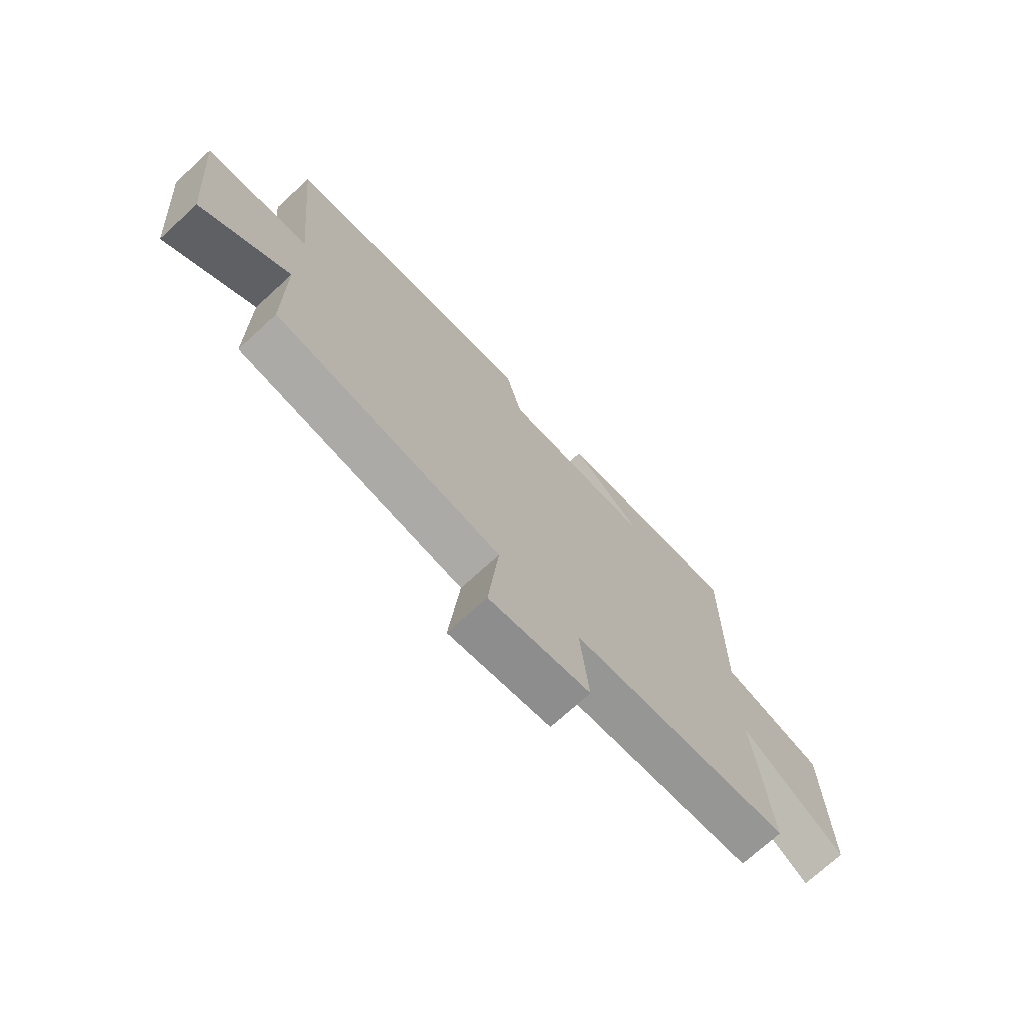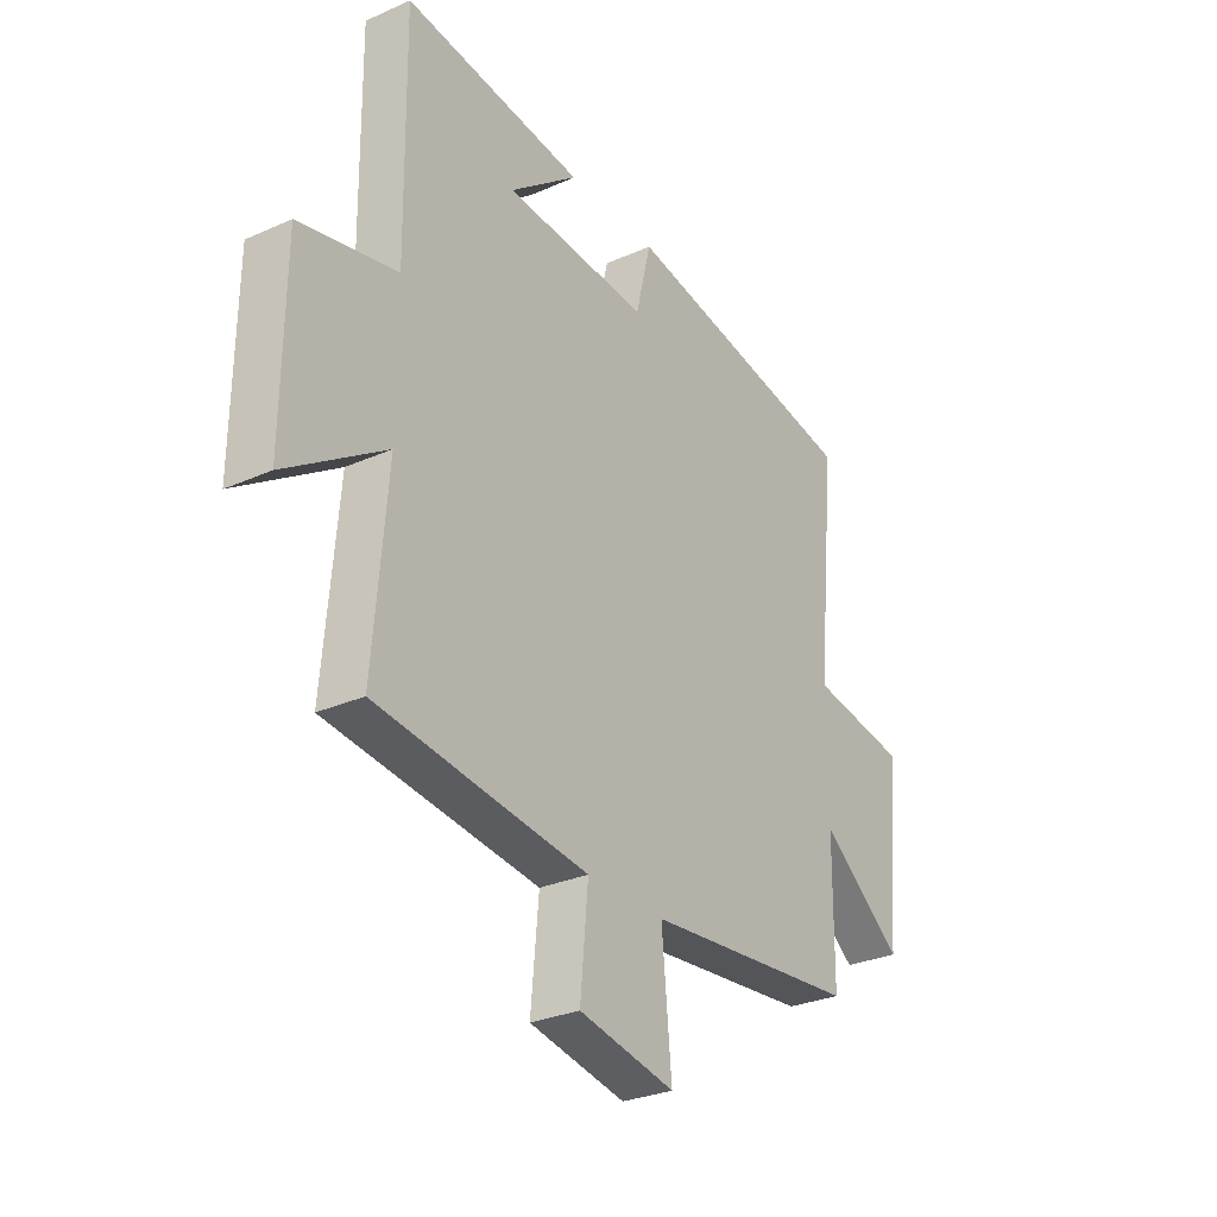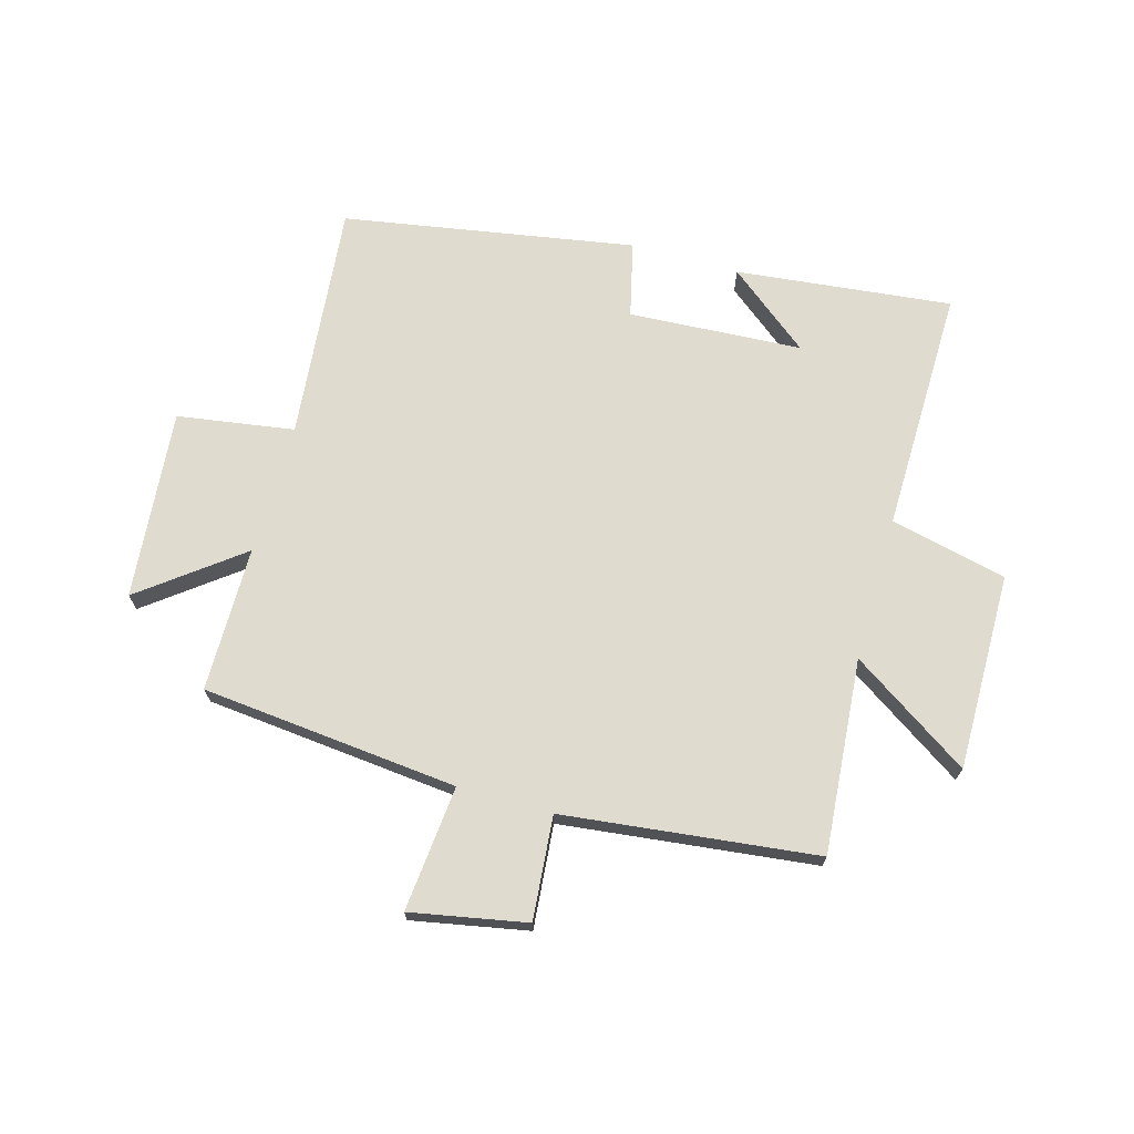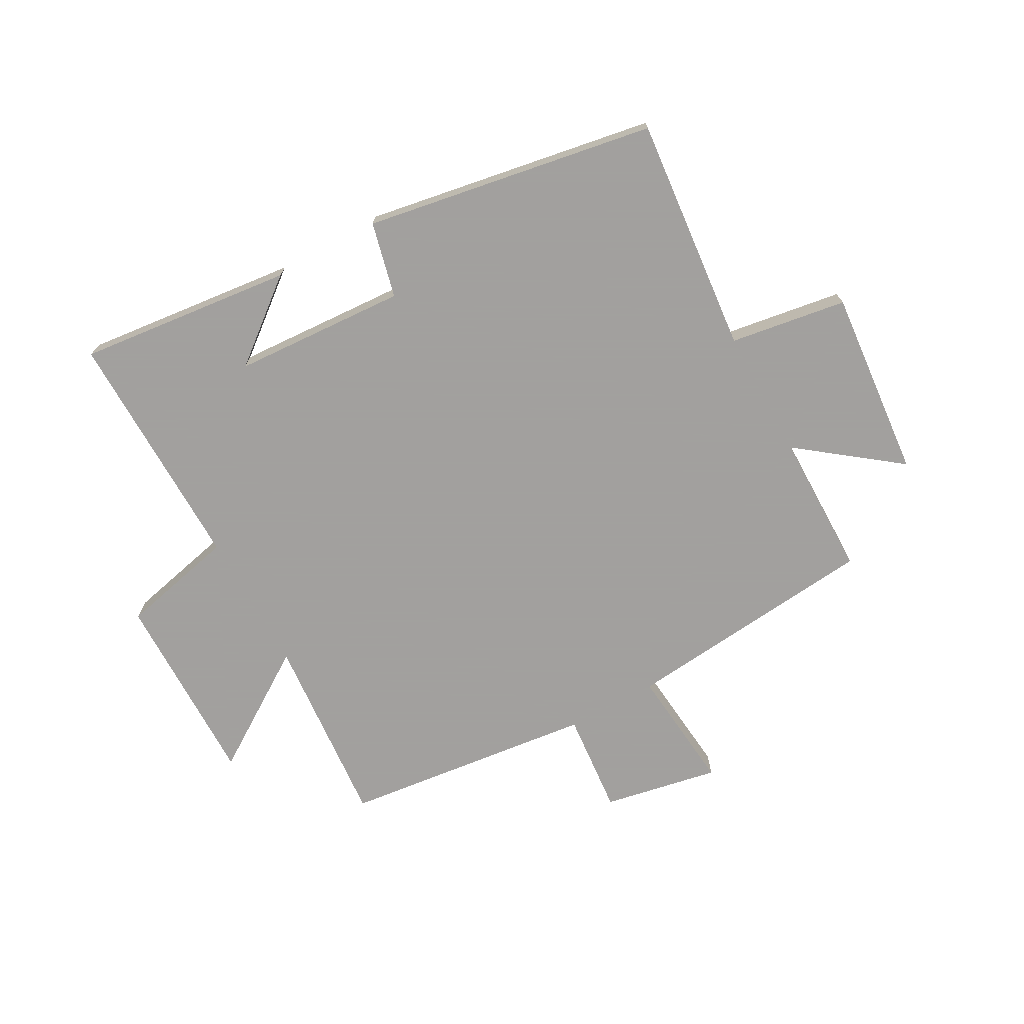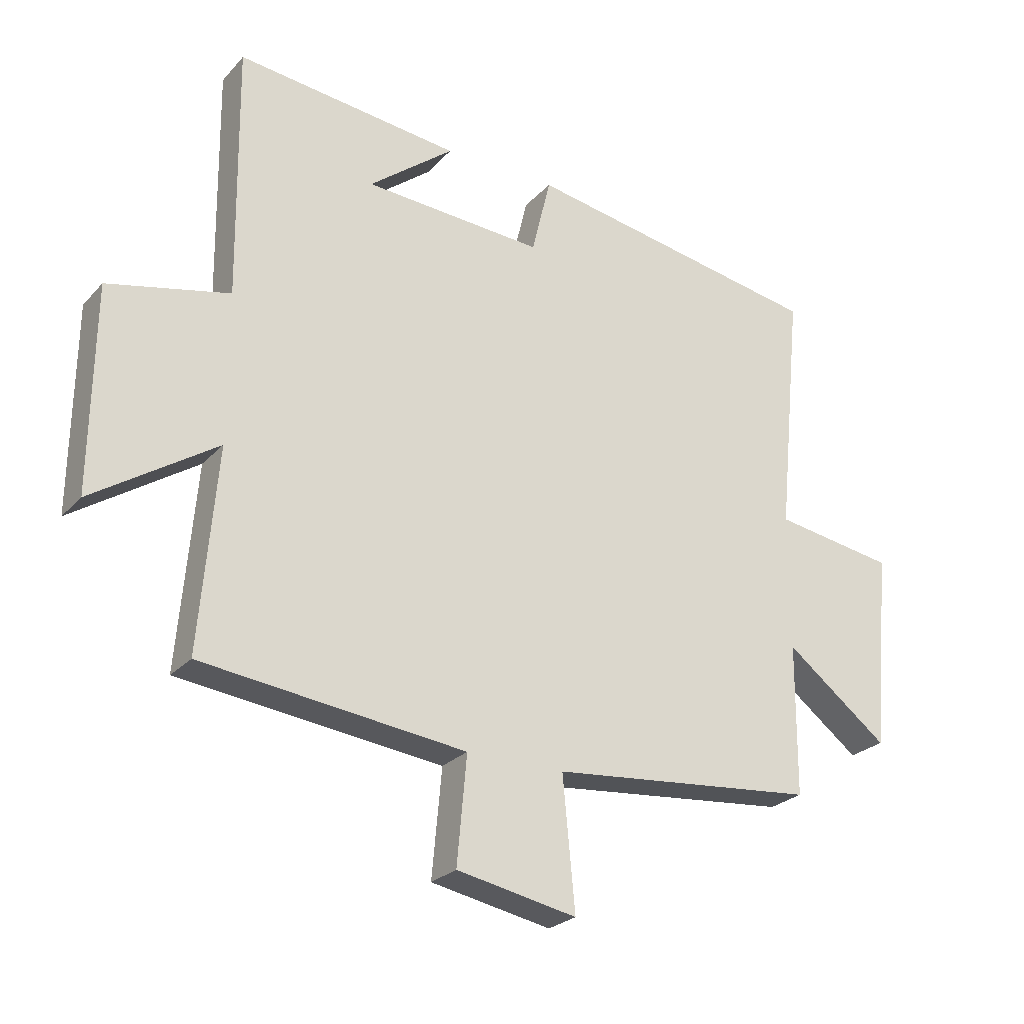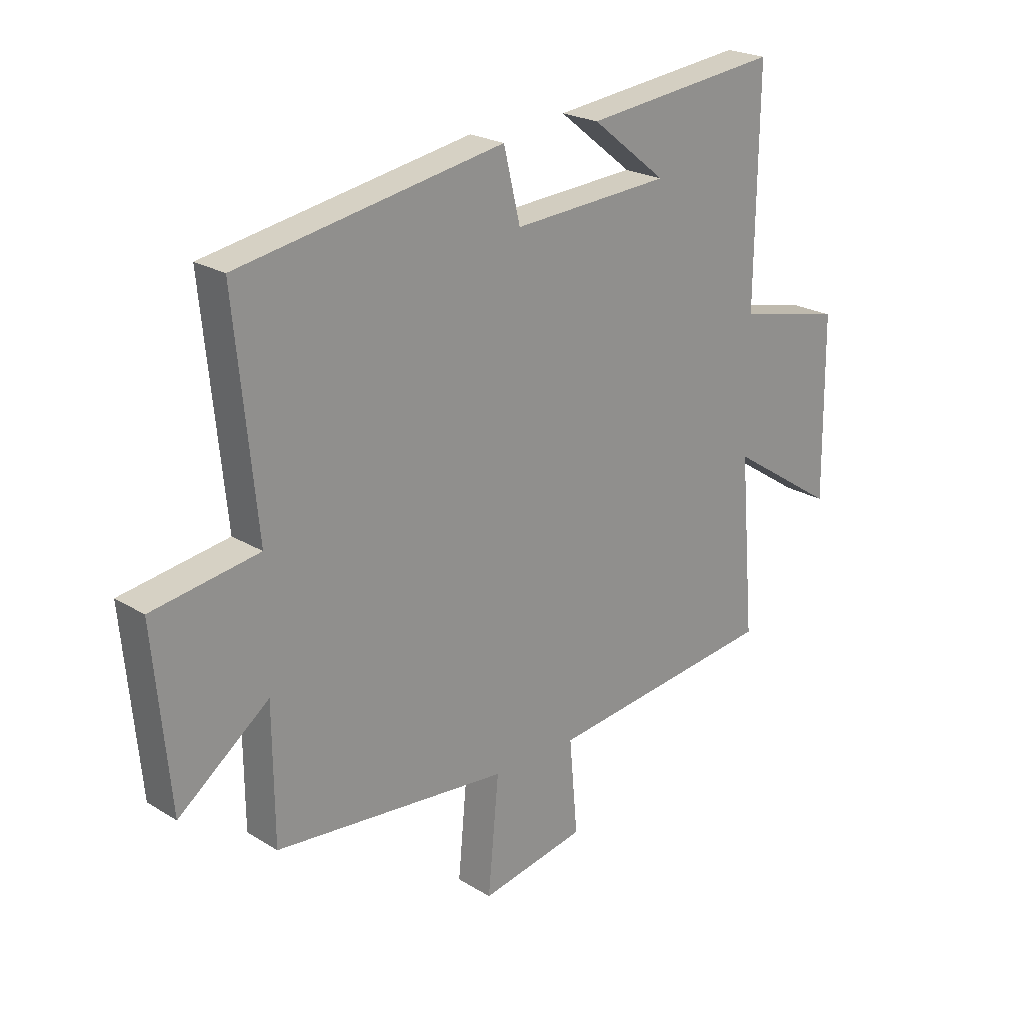
<metadata>
{"format":"obj","ext":"obj","renderer":"f3d","projection":"perspective","resolution":1024,"background":"white","views":[{"elev":-72.4,"azim":132.5,"up":"+Z"},{"elev":-29.1,"azim":-56.5,"up":"+Z"},{"elev":70.4,"azim":-164.1,"up":"+Y"},{"elev":-71.9,"azim":29.0,"up":"+Y"},{"elev":-25.4,"azim":-31.7,"up":"+Z"},{"elev":22.7,"azim":136.3,"up":"+Z"}]}
</metadata>
<code>
v -0.505 0.07 0.541
v -0.139 0.07 0.5
v -0.278 0.07 0.39
v 0.016 0.07 0.372
v 0.047 0.07 0.5
v 0.54 0.07 0.414
v 0.5 0.07 0.012
v 0.698 0.07 -0.019
v 0.668 0.07 -0.341
v 0.5 0.07 -0.212
v 0.498 0.07 -0.458
v 0.062 0.07 -0.5
v 0.082 0.07 -0.713
v -0.114 0.07 -0.675
v -0.098 0.07 -0.5
v -0.528 0.07 -0.449
v -0.5 0.07 -0.12
v -0.702 0.07 -0.253
v -0.698 0.07 0.081
v -0.5 0.07 0.126
v -0.505 0 0.541
v -0.139 0 0.5
v -0.278 0 0.39
v 0.016 0 0.372
v 0.047 0 0.5
v 0.54 0 0.414
v 0.5 0 0.012
v 0.698 0 -0.019
v 0.668 0 -0.341
v 0.5 0 -0.212
v 0.498 0 -0.458
v 0.062 0 -0.5
v 0.082 0 -0.713
v -0.114 0 -0.675
v -0.098 0 -0.5
v -0.528 0 -0.449
v -0.5 0 -0.12
v -0.702 0 -0.253
v -0.698 0 0.081
v -0.5 0 0.126
f 17 18 19 20
f 15 16 17
f 15 17 20
f 12 13 14 15
f 10 11 12 15
f 10 15 20 1
f 7 8 9 10
f 4 5 6 7
f 3 4 7 10
f 1 2 3
f 1 3 10
f 40 39 38 37
f 37 36 35
f 40 37 35
f 35 34 33 32
f 35 32 31 30
f 21 40 35 30
f 30 29 28 27
f 27 26 25 24
f 30 27 24 23
f 23 22 21
f 30 23 21
f 1 21 22 2
f 2 22 23 3
f 3 23 24 4
f 4 24 25 5
f 5 25 26 6
f 6 26 27 7
f 7 27 28 8
f 8 28 29 9
f 9 29 30 10
f 10 30 31 11
f 11 31 32 12
f 12 32 33 13
f 13 33 34 14
f 14 34 35 15
f 15 35 36 16
f 16 36 37 17
f 17 37 38 18
f 18 38 39 19
f 19 39 40 20
f 20 40 21 1

</code>
